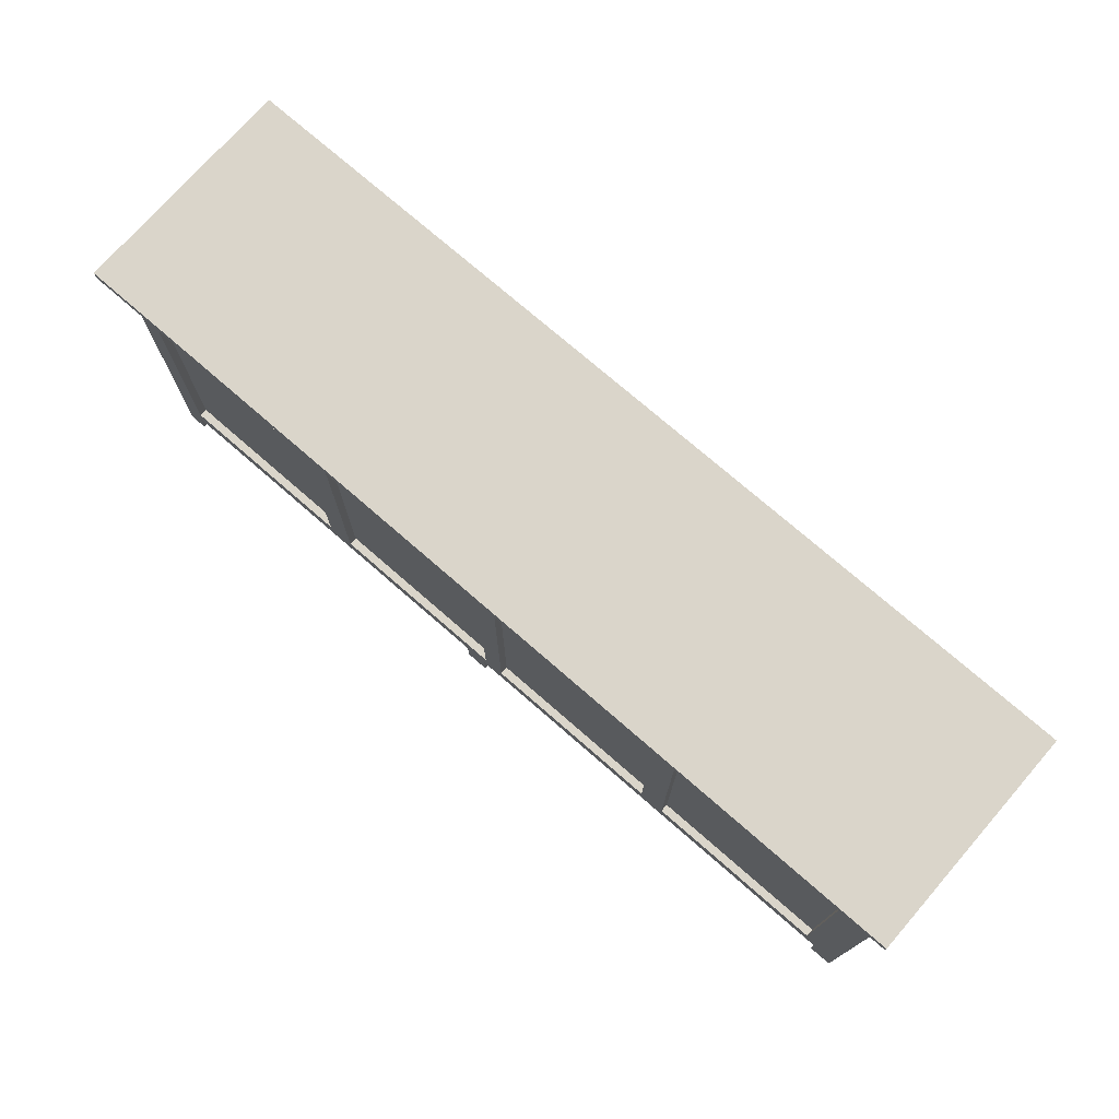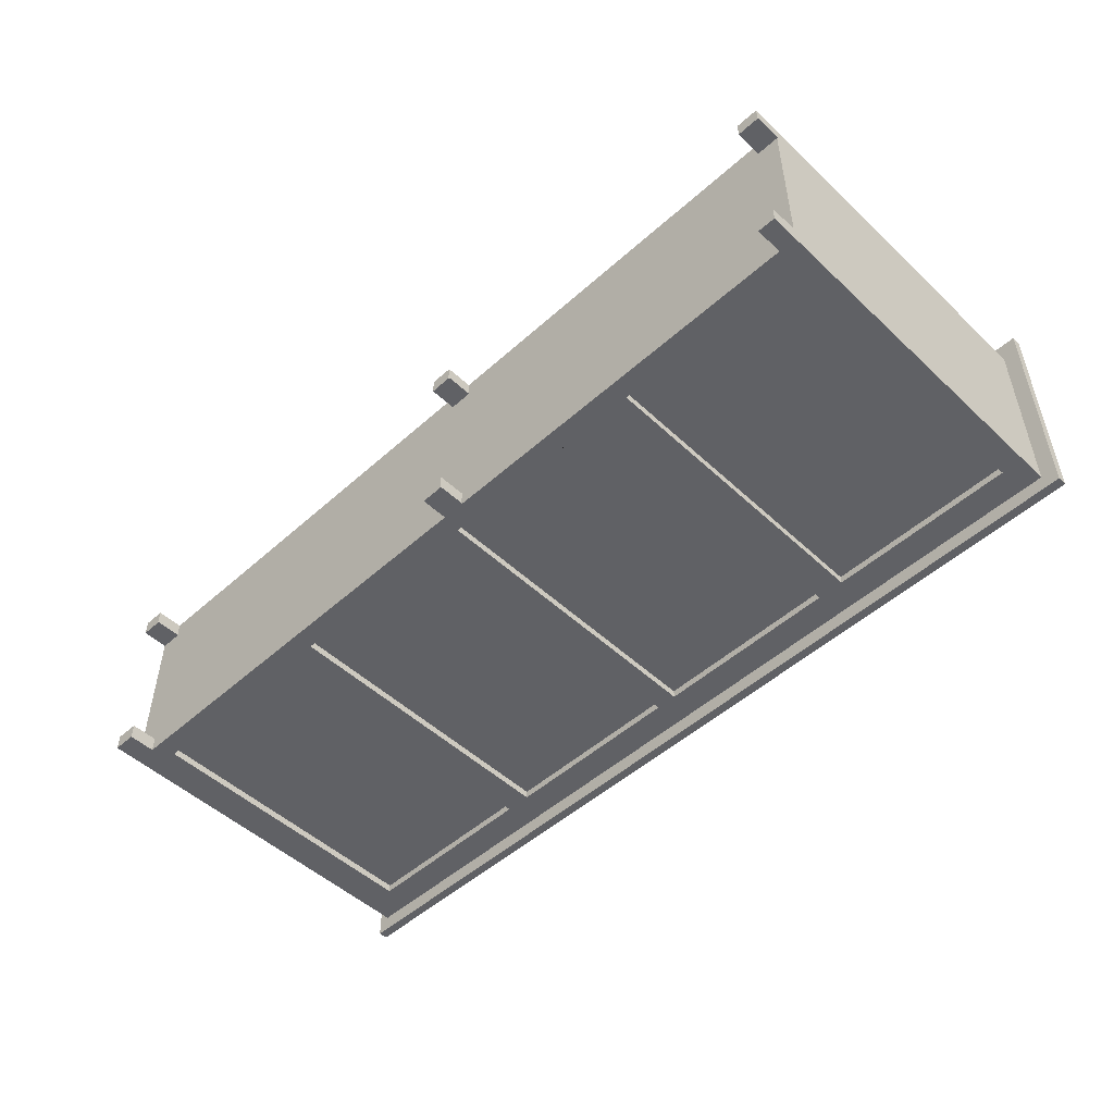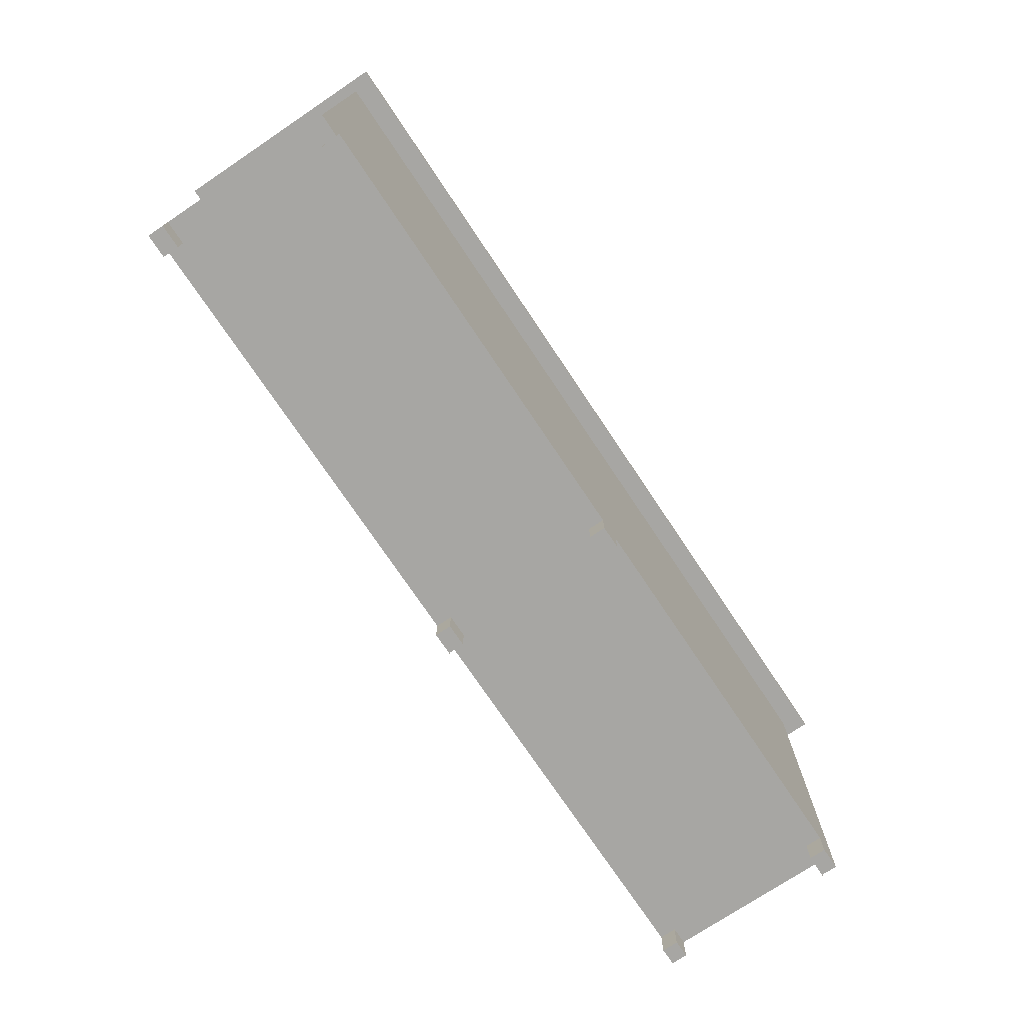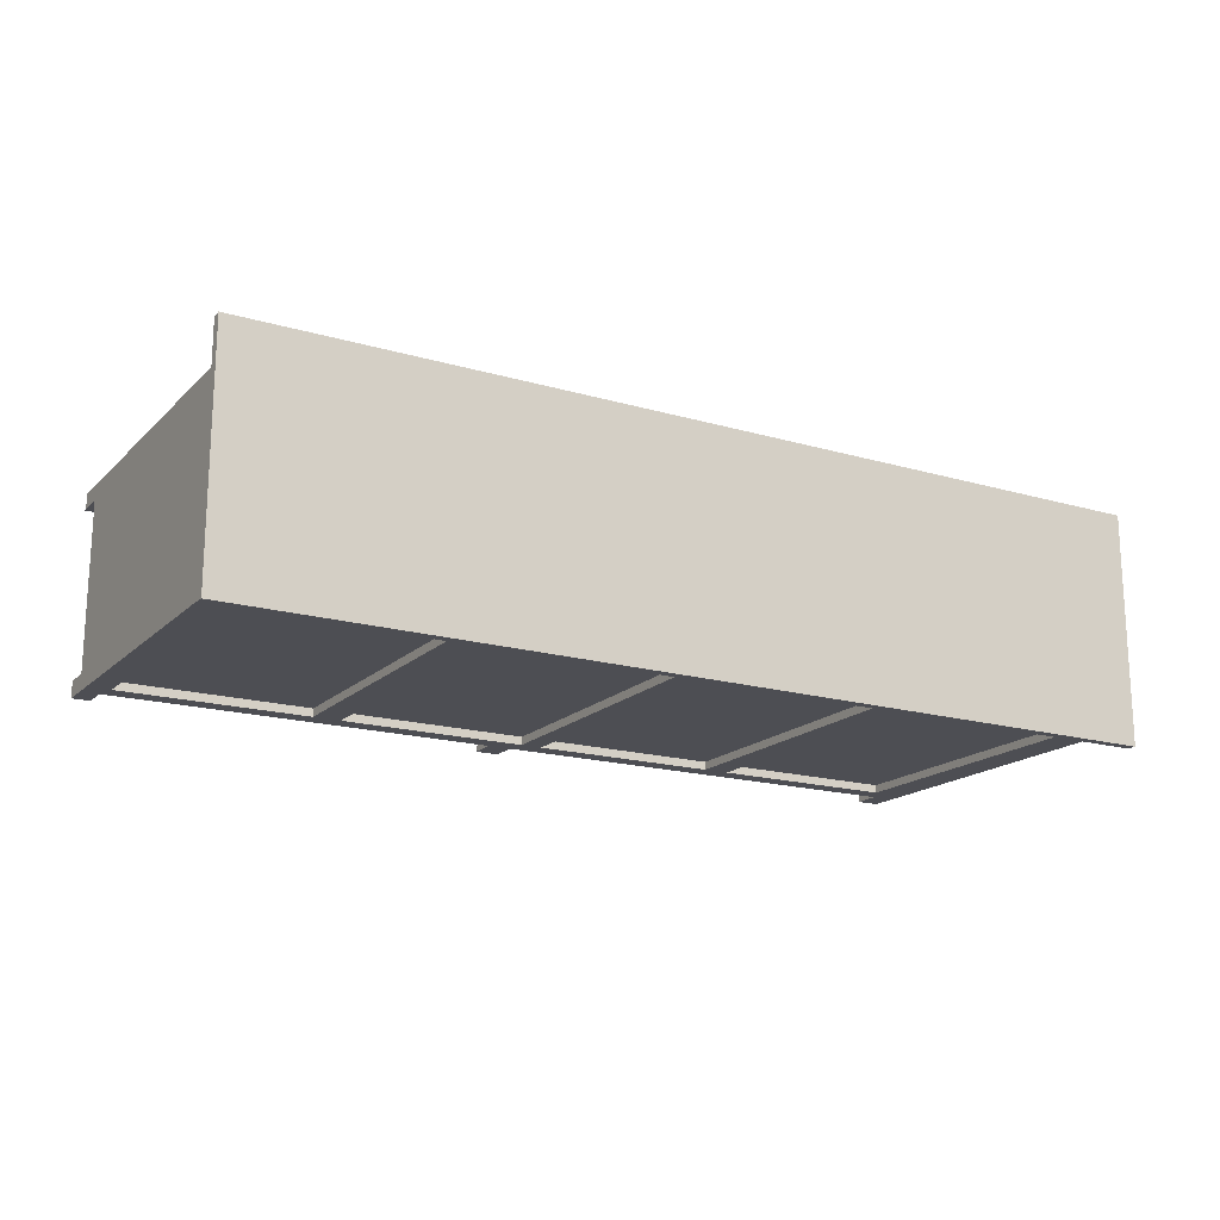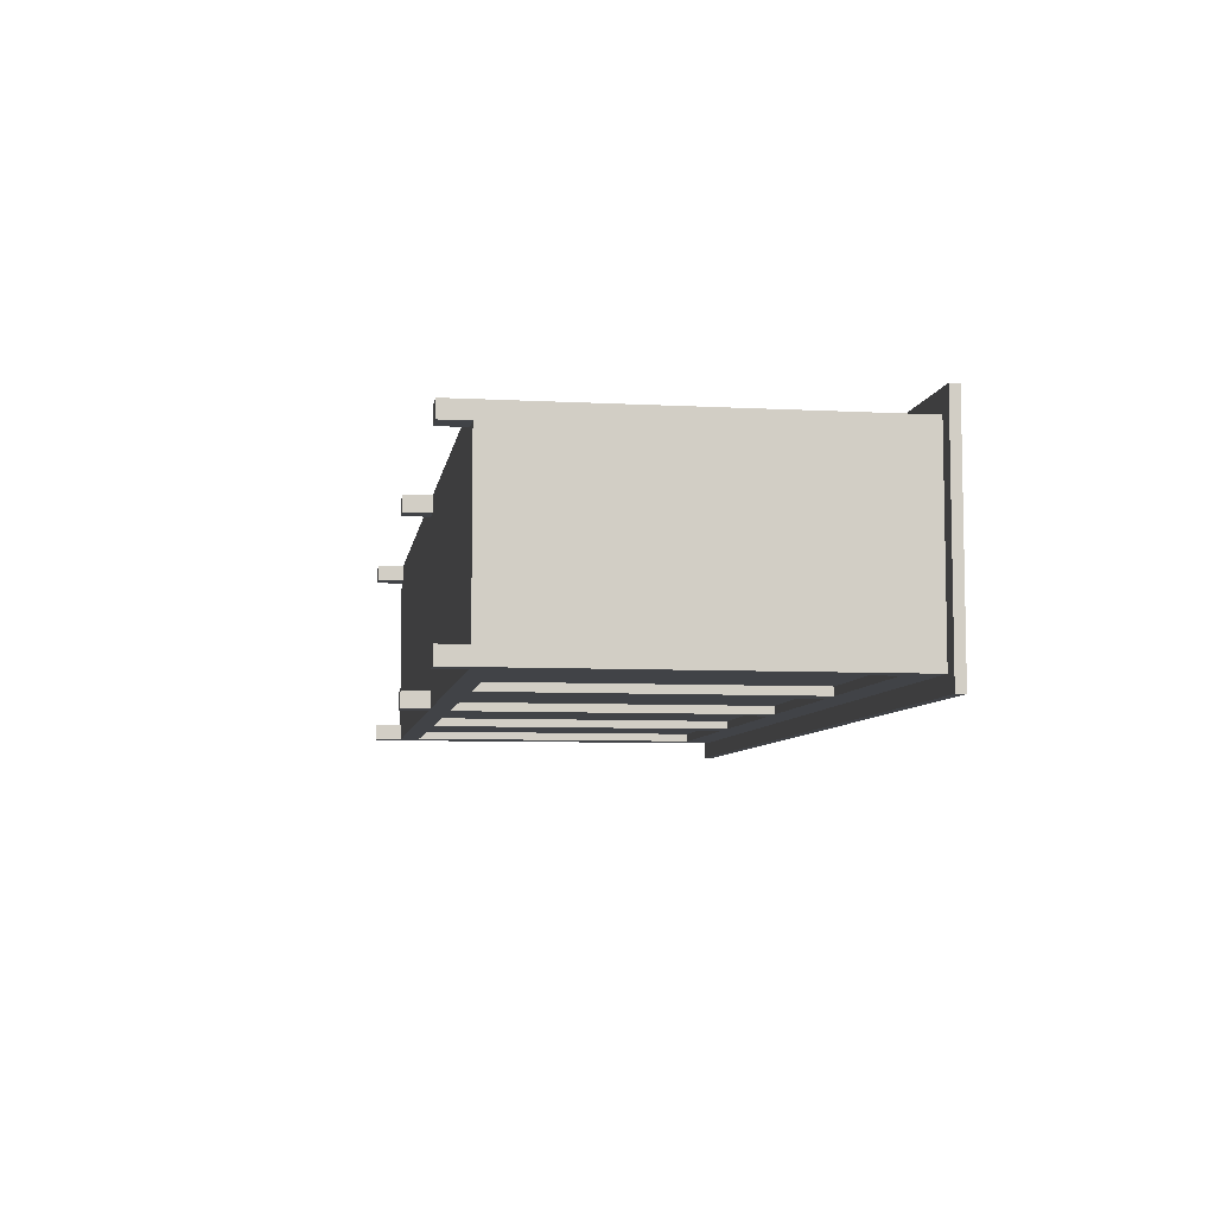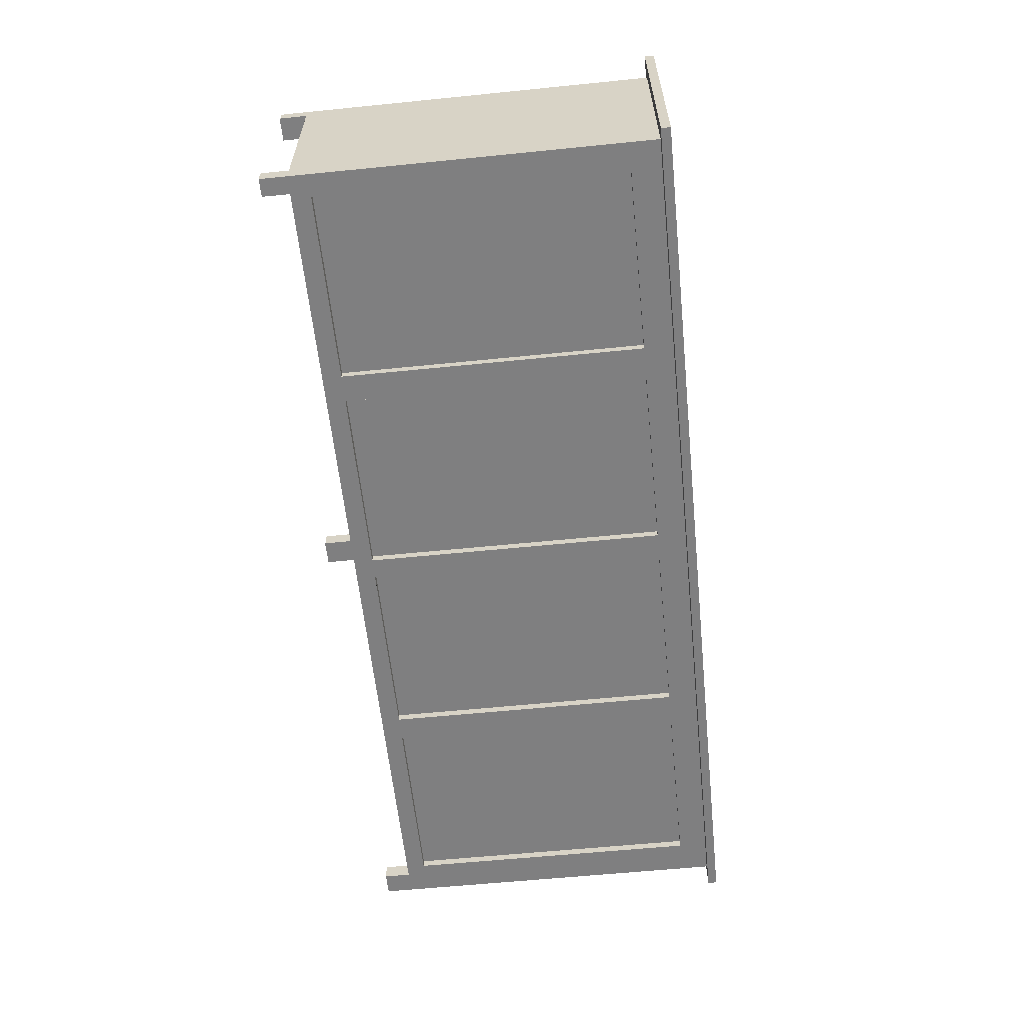
<metadata>
{"format":"obj","ext":"obj","renderer":"f3d","projection":"perspective","resolution":1024,"background":"white","views":[{"elev":74.2,"azim":-138.9,"up":"+Y"},{"elev":-50.3,"azim":44.4,"up":"+Z"},{"elev":-74.2,"azim":-56.2,"up":"+Y"},{"elev":-17.4,"azim":150.0,"up":"+Z"},{"elev":-7.0,"azim":81.2,"up":"+Z"},{"elev":-59.7,"azim":95.9,"up":"+Z"}]}
</metadata>
<code>
v -0.4131 -0.09139 0.1116
v -0.4141 -0.09672 0.1116
v -0.4131 -0.09672 0.1116
v -0.4313 -0.09672 0.1116
v -0.4131 -0.09672 0.09581
v 0.4348 0.2469 0.1116
v -0.436 -0.09672 0.1116
v -0.4141 -0.09672 0.09581
v -0.4131 -0.09672 -0.07828
v 0.01787 -0.09672 0.1116
v -0.436 -0.09139 0.1116
v -0.4313 -0.09672 0.09581
v -0.4141 -0.1232 0.09581
v -0.436 -0.1232 0.1116
v -0.4131 -0.1232 0.09581
v -0.4131 -0.09672 -0.06245
v 0.01787 -0.09672 -0.07828
v 0.03973 -0.09672 0.1116
v 0.01787 -0.09672 0.09581
v -0.436 0.2469 0.1116
v -0.436 -0.09672 0.09581
v -0.436 -0.09672 -0.06245
v -0.4141 -0.1232 0.1116
v 0.01787 -0.09672 -0.06245
v -0.4017 -0.07783 -0.07828
v -0.4131 -0.1232 -0.07828
v 0.4129 -0.09672 0.1116
v 0.03973 -0.09672 0.09581
v 0.01787 -0.1232 0.1116
v -0.436 0.2469 0.1319
v -0.436 -0.1232 0.09581
v -0.436 -0.1232 -0.06245
v 0.01787 -0.1232 -0.06245
v -0.436 0.2469 -0.07828
v 0.03973 -0.09672 -0.07828
v -0.4131 -0.1232 -0.06245
v -0.436 -0.09672 -0.07828
v 0.4176 -0.09672 0.1116
v 0.4129 -0.09672 0.09581
v 0.03973 -0.1232 0.09581
v 0.03973 -0.1232 0.1116
v 0.03973 -0.09672 -0.06245
v 0.01787 -0.1232 0.09581
v 0.4348 0.2469 -0.07828
v 0.4348 -0.1232 -0.07828
v 0.4348 0.2469 -0.0941
v 0.4348 0.2469 0.1319
v -0.4469 0.2469 0.1319
v 0.03973 -0.1232 -0.07828
v 0.01787 -0.1232 -0.07828
v -0.4017 0.2183 -0.07828
v 0.04077 -0.09672 -0.07828
v -0.436 -0.1232 -0.07828
v 0.4348 -0.09672 0.1116
v 0.4176 -0.09672 0.09581
v 0.4129 -0.1232 0.1116
v 0.04077 -0.1232 0.09581
v 0.4129 0.2183 -0.07828
v 0.4348 -0.09672 -0.06245
v 0.4176 -0.09672 -0.07828
v 0.4504 0.2559 0.1319
v 0.04077 -0.1232 -0.07828
v 0.03973 -0.1232 -0.06245
v -0.2164 0.2183 -0.07828
v -0.4017 0.2183 -0.07036
v 0.4348 -0.09672 0.09581
v 0.4129 -0.1232 0.09581
v 0.4176 -0.09672 -0.06245
v 0.04077 -0.09672 0.09581
v -0.436 0.2469 -0.0941
v 0.4129 -0.07783 -0.07828
v 0.2276 0.2183 -0.07828
v 0.4348 -0.1232 -0.06245
v 0.4176 -0.1232 -0.07828
v 0.4379 0.2469 -0.0941
v 0.4379 0.2469 0.1319
v -0.4469 0.2559 0.1319
v -0.1909 0.2183 -0.07828
v -0.4017 -0.07783 -0.07036
v 0.4348 -0.1232 0.09581
v 0.4348 -0.1232 0.1116
v -0.4469 0.2469 -0.0941
v 0.4129 -0.07783 -0.07036
v 0.2005 0.2183 -0.07828
v 0.2276 0.2183 -0.07036
v -0.4469 0.2559 -0.0941
v 0.4176 -0.1232 -0.06245
v 0.4504 0.2469 0.1319
v -0.005596 0.2183 -0.07828
v -0.1909 -0.07783 -0.07828
v -0.2164 0.2183 -0.07036
v -0.2164 -0.07783 -0.07036
v -0.2164 -0.07783 -0.07828
v 0.4359 -0.1232 0.09581
v 0.4129 0.2183 -0.07036
v 0.2276 -0.07783 -0.07828
v 0.01523 0.2183 -0.07828
v 0.4504 0.2469 -0.0941
v 0.4504 0.2559 -0.0941
v -0.1909 0.2183 -0.07036
v 0.4359 -0.09672 0.09581
v 0.2276 -0.07783 -0.07036
v 0.2005 -0.07783 -0.07828
v 0.01523 0.2183 -0.07036
v 0.01523 -0.07783 -0.07828
v -0.005596 0.2183 -0.07036
v -0.1909 -0.07783 -0.07036
v -0.005596 -0.07783 -0.07828
v 0.2005 0.2183 -0.07036
v 0.2005 -0.07783 -0.07036
v -0.005596 -0.07783 -0.07036
v 0.01523 -0.07783 -0.07036
g mesh1_mesh1-geometry
f 1 2 3
f 2 1 4
f 3 2 1
f 4 1 2
f 2 5 3
f 3 5 2
f 3 6 1
f 1 6 3
f 4 1 7
f 7 1 4
f 4 8 2
f 2 8 4
f 7 2 4
f 4 2 7
f 5 2 8
f 8 2 5
f 9 3 5
f 5 3 9
f 10 6 3
f 3 6 10
f 1 6 11
f 11 6 1
f 7 1 11
f 11 1 7
f 12 4 7
f 7 4 12
f 8 4 12
f 12 4 8
f 2 13 8
f 8 13 2
f 14 2 7
f 7 2 14
f 15 8 5
f 5 8 15
f 8 16 5
f 5 16 8
f 17 3 9
f 9 3 17
f 9 5 16
f 16 5 9
f 18 6 10
f 10 6 18
f 3 19 10
f 10 19 3
f 11 6 20
f 20 6 11
f 11 7 20
f 12 7 21
f 21 7 12
f 8 21 12
f 12 21 8
f 22 8 12
f 12 8 22
f 13 2 23
f 23 2 13
f 13 21 8
f 8 21 13
f 8 15 13
f 13 15 8
f 2 14 23
f 23 14 2
f 21 14 7
f 7 14 21
f 16 8 22
f 22 8 16
f 24 3 17
f 17 3 24
f 9 25 17
f 17 25 9
f 16 26 9
f 9 26 16
f 27 6 18
f 18 6 27
f 10 28 18
f 18 28 10
f 29 18 10
f 10 18 29
f 19 3 24
f 24 3 19
f 28 10 19
f 19 10 28
f 19 29 10
f 10 29 19
f 6 30 20
f 20 30 6
f 7 21 20
f 22 12 21
f 21 12 22
f 14 13 23
f 23 13 14
f 21 13 31
f 31 13 21
f 14 21 31
f 31 21 14
f 32 16 22
f 22 16 32
f 17 33 24
f 24 33 17
f 9 34 25
f 25 34 9
f 17 25 35
f 35 25 17
f 26 16 36
f 36 16 26
f 26 37 9
f 9 37 26
f 38 6 27
f 27 6 38
f 18 39 27
f 27 39 18
f 18 40 28
f 28 40 18
f 35 18 28
f 28 18 35
f 18 29 41
f 41 29 18
f 42 19 24
f 24 19 42
f 19 42 28
f 28 42 19
f 40 19 28
f 28 19 40
f 29 19 43
f 43 19 29
f 44 45 6
f 46 6 44
f 44 6 46
f 30 6 47
f 47 6 30
f 48 20 30
f 30 20 48
f 21 22 20
f 13 14 31
f 31 14 13
f 16 32 36
f 36 32 16
f 22 32 34
f 49 17 35
f 35 17 49
f 33 17 50
f 50 17 33
f 33 42 24
f 24 42 33
f 34 9 37
f 37 9 34
f 25 34 51
f 51 34 25
f 35 25 52
f 52 25 35
f 32 26 36
f 36 26 32
f 37 26 53
f 53 26 37
f 6 38 54
f 54 38 6
f 27 54 38
f 38 54 27
f 27 55 38
f 38 55 27
f 39 18 52
f 52 18 39
f 39 56 27
f 27 56 39
f 55 27 39
f 39 27 55
f 40 18 41
f 41 18 40
f 28 57 40
f 40 57 28
f 52 18 35
f 35 18 52
f 35 28 42
f 42 28 35
f 29 40 41
f 41 40 29
f 19 40 43
f 43 40 19
f 40 29 43
f 43 29 40
f 20 48 34
f 34 48 20
f 20 22 34
f 44 58 34
f 34 58 44
f 34 46 44
f 44 46 34
f 59 6 45
f 45 60 44
f 44 60 45
f 46 47 6
f 6 47 46
f 47 61 30
f 30 61 47
f 30 61 48
f 48 61 30
f 34 32 37
f 42 49 35
f 35 49 42
f 17 49 50
f 50 49 17
f 35 62 49
f 49 62 35
f 49 33 50
f 50 33 49
f 42 33 63
f 63 33 42
f 51 34 64
f 64 34 51
f 65 25 51
f 51 25 65
f 52 25 60
f 60 25 52
f 62 35 52
f 52 35 62
f 26 32 53
f 53 32 26
f 53 37 32
f 38 66 54
f 54 66 38
f 54 6 66
f 56 54 27
f 27 54 56
f 66 38 55
f 55 38 66
f 60 39 52
f 52 39 60
f 56 39 67
f 67 39 56
f 39 68 55
f 55 68 39
f 66 39 55
f 55 39 66
f 57 28 69
f 69 28 57
f 34 48 70
f 70 48 34
f 44 71 58
f 58 71 44
f 72 34 58
f 58 34 72
f 46 34 70
f 70 34 46
f 66 6 59
f 59 45 73
f 60 45 74
f 74 45 60
f 44 60 71
f 71 60 44
f 75 47 46
f 46 47 75
f 76 61 47
f 47 61 76
f 48 61 77
f 77 61 48
f 49 42 63
f 63 42 49
f 33 49 63
f 63 49 33
f 64 34 78
f 78 34 64
f 64 65 51
f 51 65 64
f 25 65 79
f 79 65 25
f 71 60 25
f 25 60 71
f 66 80 54
f 54 56 81
f 81 56 54
f 55 59 66
f 66 59 55
f 68 39 60
f 60 39 68
f 39 80 67
f 67 80 39
f 80 56 67
f 67 56 80
f 59 55 68
f 68 55 59
f 80 39 66
f 66 39 80
f 70 48 82
f 82 48 70
f 83 58 71
f 71 58 83
f 84 34 72
f 72 34 84
f 58 85 72
f 72 85 58
f 70 86 46
f 46 86 70
f 87 45 73
f 73 45 87
f 59 87 73
f 73 87 59
f 45 87 74
f 74 87 45
f 87 60 74
f 74 60 87
f 47 75 76
f 76 75 47
f 46 86 75
f 75 86 46
f 61 76 88
f 88 76 61
f 77 86 61
f 86 48 77
f 77 48 86
f 78 34 89
f 89 34 78
f 90 64 78
f 78 64 90
f 65 64 91
f 91 64 65
f 65 92 79
f 79 92 65
f 92 25 79
f 79 25 92
f 71 25 93
f 93 25 71
f 81 54 80
f 66 94 80
f 80 94 66
f 56 80 81
f 81 80 56
f 60 87 68
f 68 87 60
f 87 59 68
f 68 59 87
f 48 86 82
f 82 86 48
f 86 70 82
f 82 70 86
f 58 83 95
f 95 83 58
f 96 83 71
f 71 83 96
f 97 34 84
f 84 34 97
f 96 84 72
f 72 84 96
f 85 58 95
f 95 58 85
f 85 96 72
f 72 96 85
f 98 76 75
f 75 76 98
f 75 86 98
f 98 86 75
f 76 98 88
f 88 98 76
f 88 61 98
f 99 61 86
f 89 34 97
f 97 34 89
f 89 100 78
f 78 100 89
f 64 90 93
f 93 90 64
f 100 90 78
f 78 90 100
f 64 92 91
f 91 92 64
f 92 65 91
f 91 65 92
f 25 92 93
f 93 92 25
f 71 93 90
f 90 93 71
f 94 66 101
f 101 66 94
f 83 85 95
f 95 85 83
f 83 96 102
f 102 96 83
f 71 103 96
f 96 103 71
f 84 104 97
f 97 104 84
f 84 96 103
f 103 96 84
f 96 85 102
f 102 85 96
f 98 86 99
f 99 86 98
f 99 98 61
f 105 89 97
f 97 89 105
f 100 89 106
f 106 89 100
f 92 64 93
f 93 64 92
f 90 100 107
f 107 100 90
f 71 90 108
f 108 90 71
f 85 83 102
f 102 83 85
f 71 105 103
f 103 105 71
f 104 84 109
f 109 84 104
f 104 105 97
f 97 105 104
f 110 84 103
f 103 84 110
f 89 105 108
f 108 105 89
f 89 111 106
f 106 111 89
f 111 100 106
f 106 100 111
f 100 111 107
f 107 111 100
f 111 90 107
f 107 90 111
f 90 111 108
f 108 111 90
f 71 108 105
f 105 108 71
f 105 110 103
f 103 110 105
f 84 110 109
f 109 110 84
f 110 104 109
f 109 104 110
f 105 104 112
f 112 104 105
f 111 89 108
f 108 89 111
f 110 105 112
f 112 105 110
f 104 110 112
f 112 110 104
g mesh1_mesh1-geometry
f 20 7 11
f 20 21 7
f 20 22 21
f 34 32 22
f 34 22 20
f 37 32 34
f 32 37 53
g mesh1_mesh1-geometry
f 20 44 6
f 6 44 20
f 35 24 17
f 17 24 35
f 44 20 34
f 34 20 44
f 24 35 42
f 42 35 24
g mesh1_mesh1-geometry
f 6 45 44
f 45 6 59
f 66 6 54
f 59 6 66
f 73 45 59
f 54 80 66
f 80 54 81
f 98 61 88
f 61 98 99
g mesh1_mesh1-geometry
f 61 86 77
f 86 61 99

</code>
